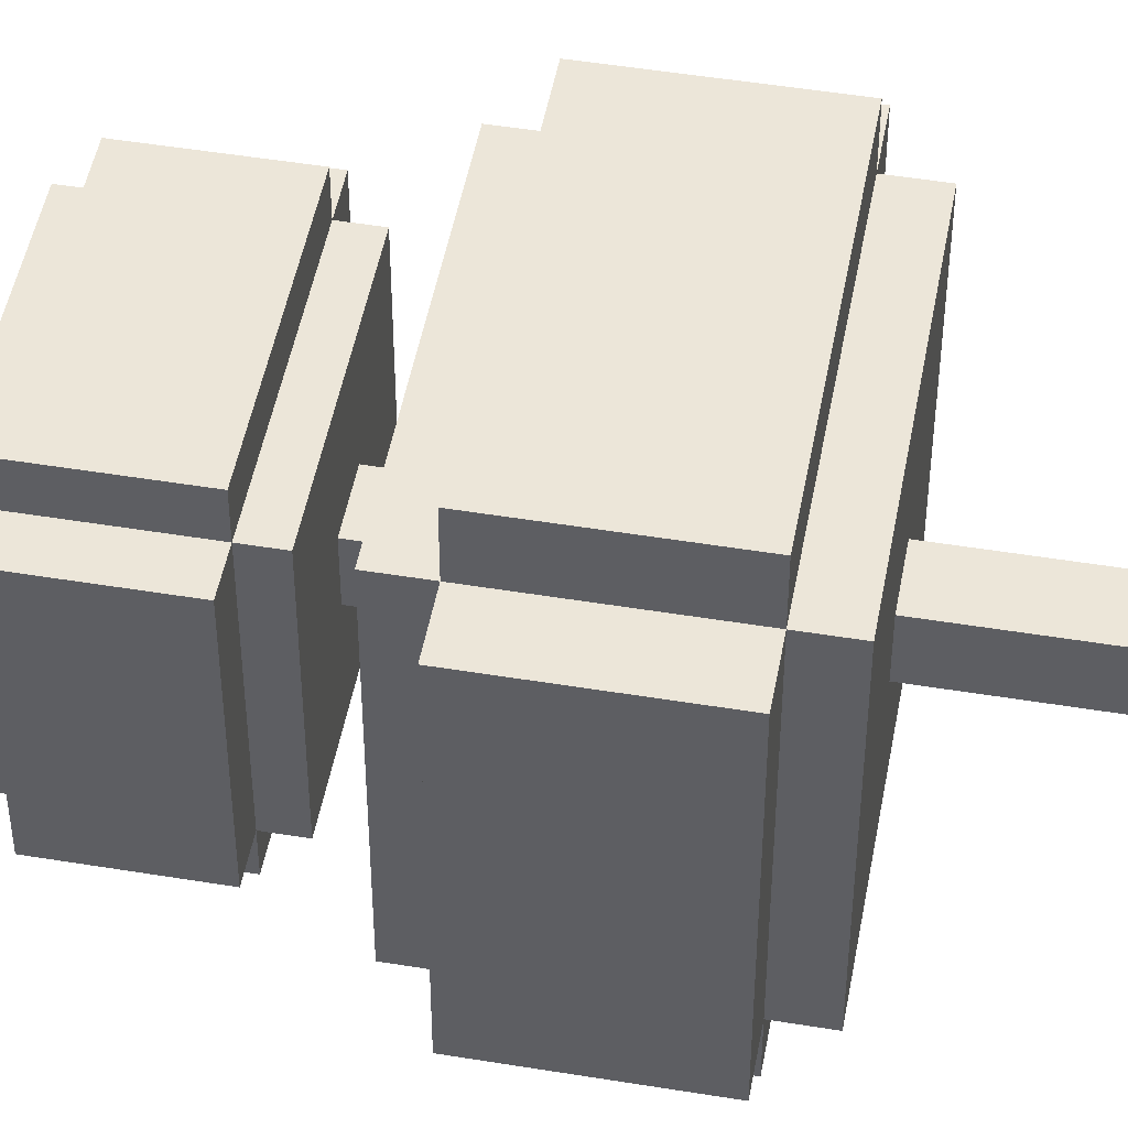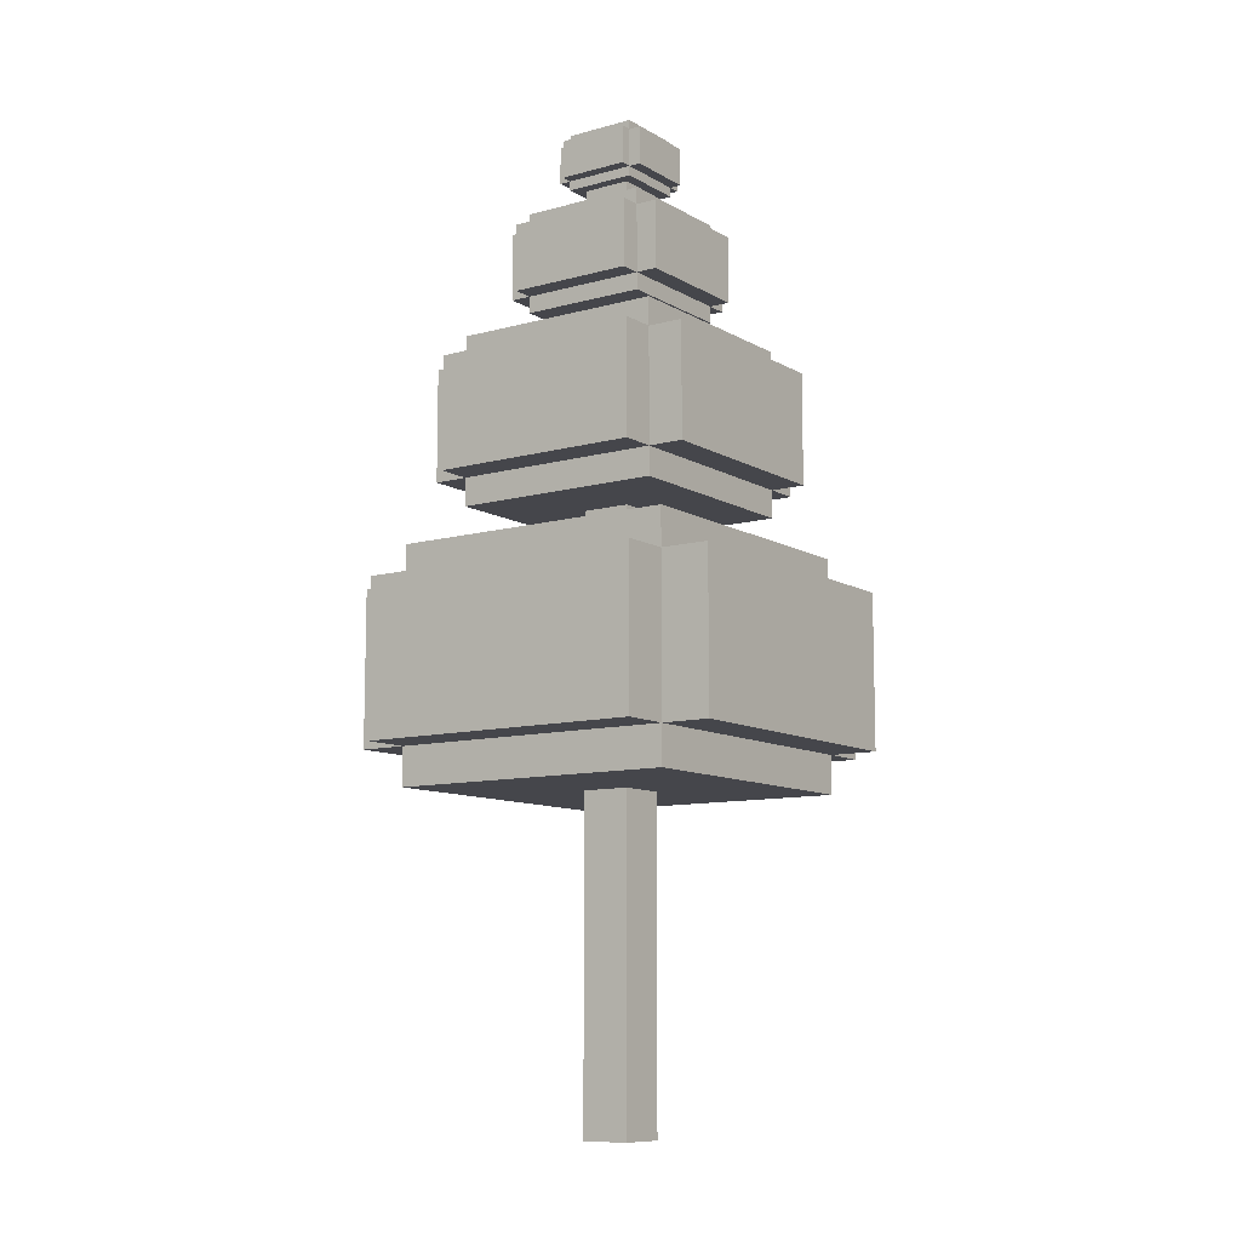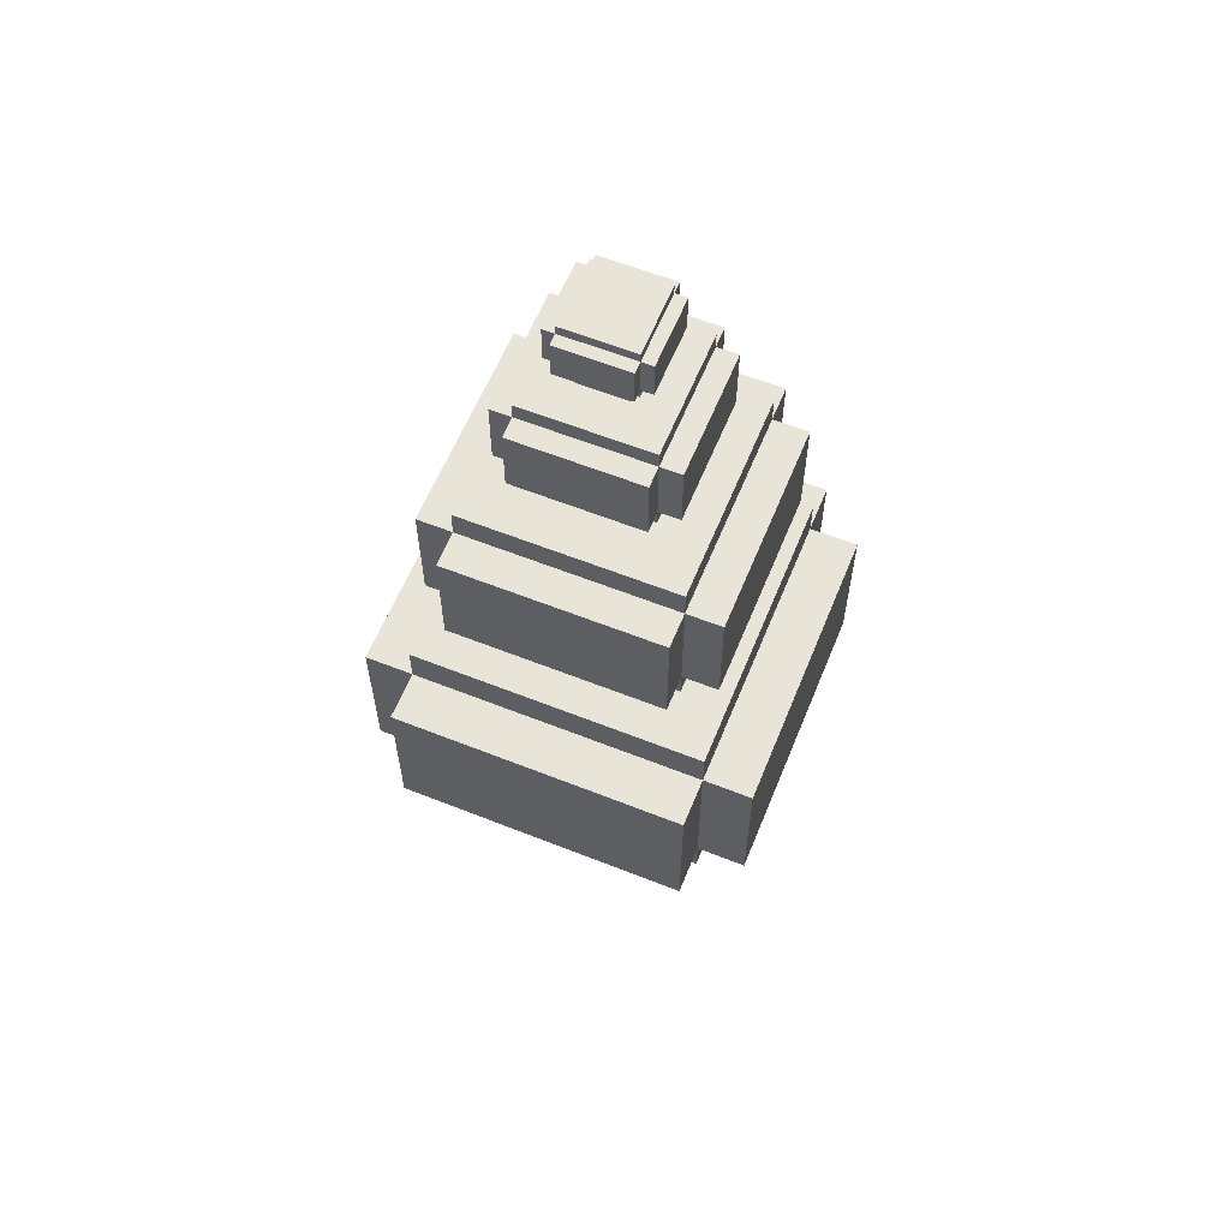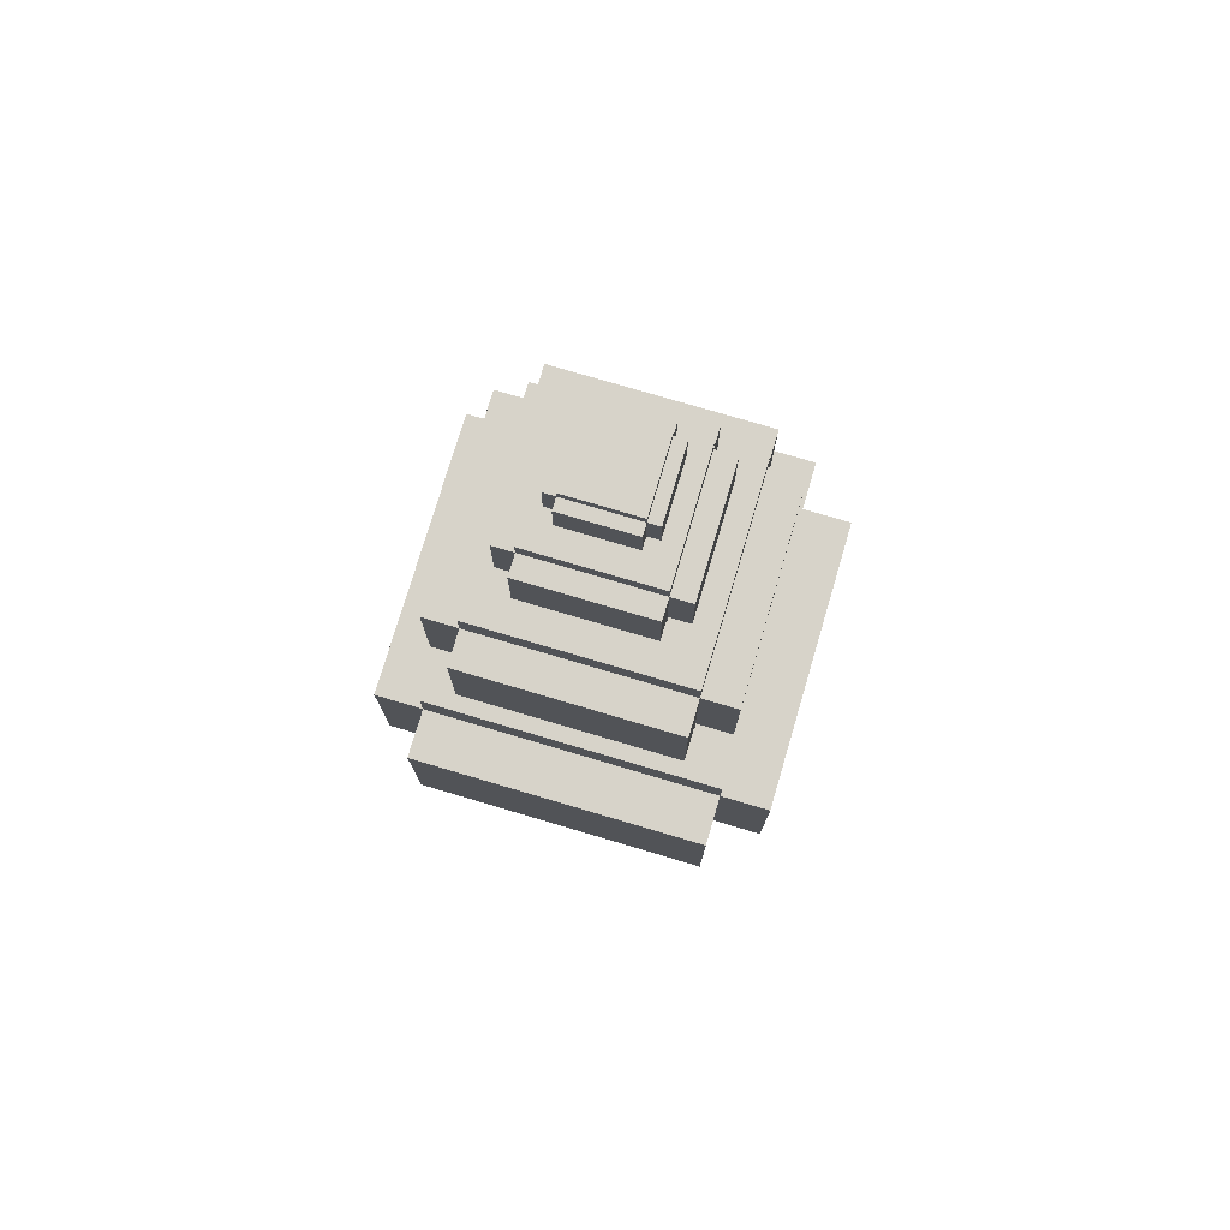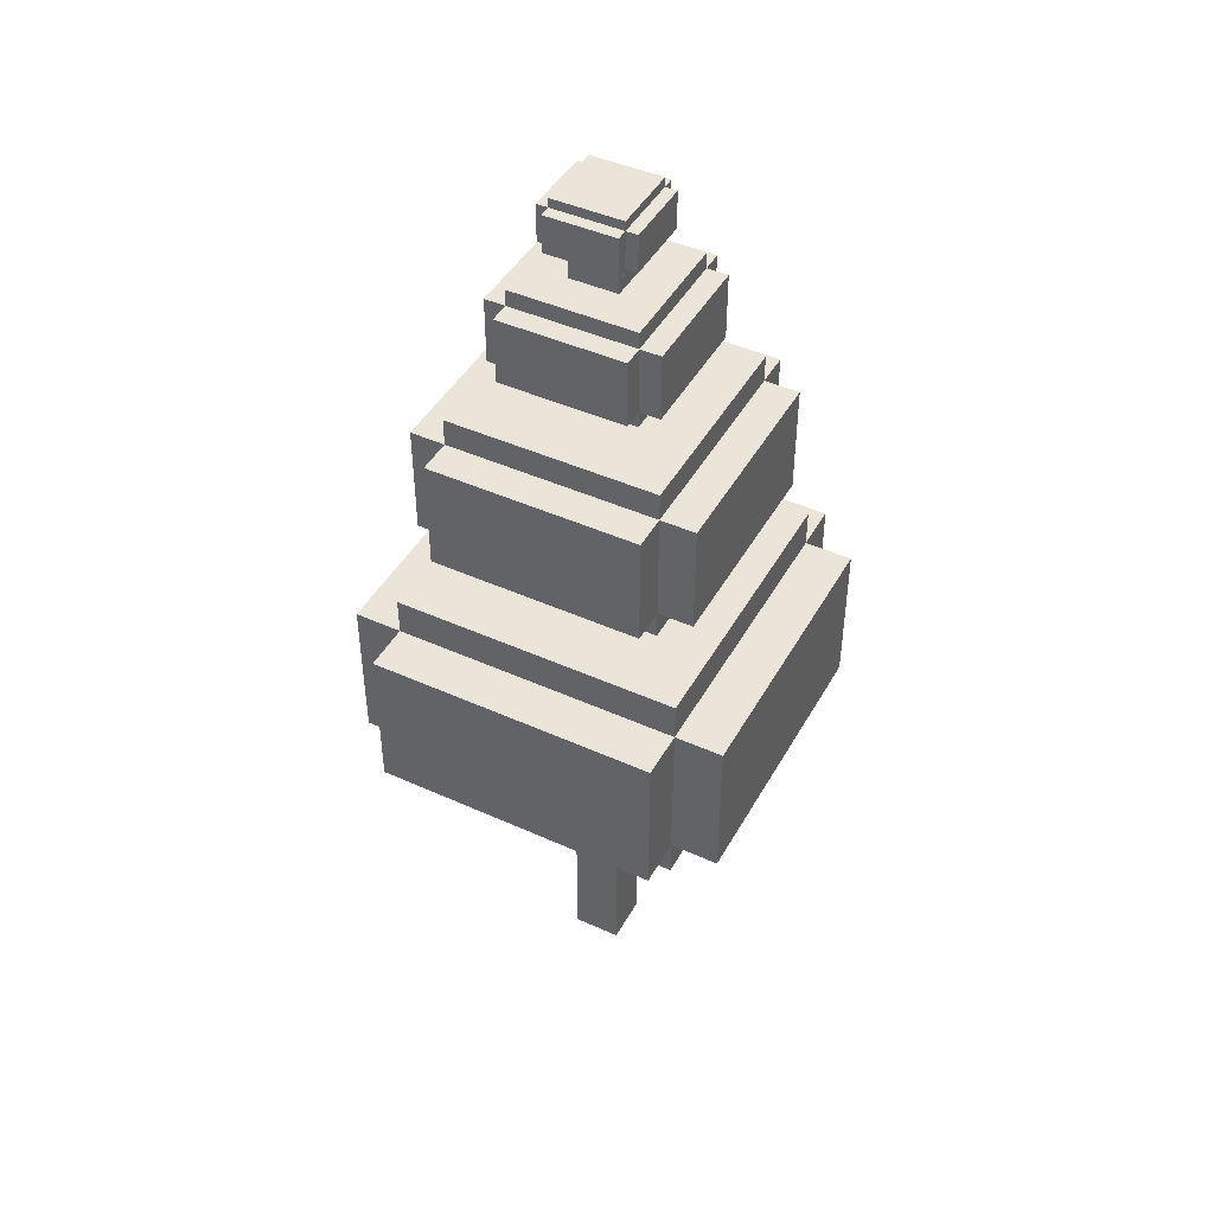
<metadata>
{"format":"obj","ext":"obj","renderer":"f3d","projection":"perspective","resolution":1024,"background":"white","views":[{"elev":48.7,"azim":100.4,"up":"+Y"},{"elev":-10.1,"azim":35.1,"up":"+Z"},{"elev":60.4,"azim":22.1,"up":"+Z"},{"elev":76.3,"azim":106.5,"up":"+Z"},{"elev":44.7,"azim":-62.3,"up":"+Z"}]}
</metadata>
<code>
g tree_1
v -3.263 -4.351 8.449
v 3.263 4.351 8.449
v -3.263 4.351 8.449
v 3.263 -4.351 8.449
v -3.263 -4.351 11.9
v 3.263 4.351 11.9
v 3.263 -4.351 11.9
v -3.263 4.351 11.9
v -3.263 4.351 11.9
v 3.263 4.351 8.449
v 3.263 4.351 11.9
v -3.263 4.351 8.449
v -3.263 -4.351 11.9
v -3.263 4.351 8.449
v -3.263 4.351 11.9
v -3.263 -4.351 8.449
v 3.263 -4.351 11.9
v -3.263 -4.351 8.449
v -3.263 -4.351 11.9
v 3.263 -4.351 8.449
v 3.263 4.351 11.9
v 3.263 -4.351 8.449
v 3.263 -4.351 11.9
v 3.263 4.351 8.449
v 4.351 -3.263 8.449
v -4.351 3.263 8.449
v -4.351 -3.263 8.449
v 4.351 3.263 8.449
v 4.351 -3.263 11.9
v -4.351 3.263 11.9
v 4.351 3.263 11.9
v -4.351 -3.263 11.9
v -4.351 -3.263 11.9
v -4.351 3.263 8.449
v -4.351 3.263 11.9
v -4.351 -3.263 8.449
v 4.351 -3.263 11.9
v -4.351 -3.263 8.449
v -4.351 -3.263 11.9
v 4.351 -3.263 8.449
v 4.351 3.263 11.9
v 4.351 -3.263 8.449
v 4.351 -3.263 11.9
v 4.351 3.263 8.449
v -4.351 3.263 11.9
v 4.351 3.263 8.449
v 4.351 3.263 11.9
v -4.351 3.263 8.449
v 3.263 -3.263 7.587
v -3.263 3.263 7.587
v -3.263 -3.263 7.587
v 3.263 3.263 7.587
v 3.263 -3.263 12.76
v -3.263 3.263 12.76
v 3.263 3.263 12.76
v -3.263 -3.263 12.76
v -3.263 -3.263 12.76
v -3.263 3.263 7.587
v -3.263 3.263 12.76
v -3.263 -3.263 7.587
v 3.263 -3.263 12.76
v -3.263 -3.263 7.587
v -3.263 -3.263 12.76
v 3.263 -3.263 7.587
v 3.263 3.263 12.76
v 3.263 -3.263 7.587
v 3.263 -3.263 12.76
v 3.263 3.263 7.587
v -3.263 3.263 12.76
v 3.263 3.263 7.587
v 3.263 3.263 12.76
v -3.263 3.263 7.587
v -2.387 -3.182 14.26
v 2.387 3.182 14.26
v -2.387 3.182 14.26
v 2.387 -3.182 14.26
v -2.387 -3.182 16.78
v 2.387 3.182 16.78
v 2.387 -3.182 16.78
v -2.387 3.182 16.78
v -2.387 3.182 16.78
v 2.387 3.182 14.26
v 2.387 3.182 16.78
v -2.387 3.182 14.26
v -2.387 -3.182 16.78
v -2.387 3.182 14.26
v -2.387 3.182 16.78
v -2.387 -3.182 14.26
v 2.387 -3.182 16.78
v -2.387 -3.182 14.26
v -2.387 -3.182 16.78
v 2.387 -3.182 14.26
v 2.387 3.182 16.78
v 2.387 -3.182 14.26
v 2.387 -3.182 16.78
v 2.387 3.182 14.26
v 3.182 -2.387 14.26
v -3.182 2.387 14.26
v -3.182 -2.387 14.26
v 3.182 2.387 14.26
v 3.182 -2.387 16.78
v -3.182 2.387 16.78
v 3.182 2.387 16.78
v -3.182 -2.387 16.78
v -3.182 -2.387 16.78
v -3.182 2.387 14.26
v -3.182 2.387 16.78
v -3.182 -2.387 14.26
v 3.182 -2.387 16.78
v -3.182 -2.387 14.26
v -3.182 -2.387 16.78
v 3.182 -2.387 14.26
v 3.182 2.387 16.78
v 3.182 -2.387 14.26
v 3.182 -2.387 16.78
v 3.182 2.387 14.26
v -3.182 2.387 16.78
v 3.182 2.387 14.26
v 3.182 2.387 16.78
v -3.182 2.387 14.26
v 2.387 -2.387 13.63
v -2.387 2.387 13.63
v -2.387 -2.387 13.63
v 2.387 2.387 13.63
v 2.387 -2.387 17.41
v -2.387 2.387 17.41
v 2.387 2.387 17.41
v -2.387 -2.387 17.41
v -2.387 -2.387 17.41
v -2.387 2.387 13.63
v -2.387 2.387 17.41
v -2.387 -2.387 13.63
v 2.387 -2.387 17.41
v -2.387 -2.387 13.63
v -2.387 -2.387 17.41
v 2.387 -2.387 13.63
v 2.387 2.387 17.41
v 2.387 -2.387 13.63
v 2.387 -2.387 17.41
v 2.387 2.387 13.63
v -2.387 2.387 17.41
v 2.387 2.387 13.63
v 2.387 2.387 17.41
v -2.387 2.387 13.63
v -1.428 -1.904 18.38
v 1.428 1.904 18.38
v -1.428 1.904 18.38
v 1.428 -1.904 18.38
v -1.428 -1.904 19.89
v 1.428 1.904 19.89
v 1.428 -1.904 19.89
v -1.428 1.904 19.89
v -1.428 1.904 19.89
v 1.428 1.904 18.38
v 1.428 1.904 19.89
v -1.428 1.904 18.38
v -1.428 -1.904 19.89
v -1.428 1.904 18.38
v -1.428 1.904 19.89
v -1.428 -1.904 18.38
v 1.428 -1.904 19.89
v -1.428 -1.904 18.38
v -1.428 -1.904 19.89
v 1.428 -1.904 18.38
v 1.428 1.904 19.89
v 1.428 -1.904 18.38
v 1.428 -1.904 19.89
v 1.428 1.904 18.38
v 1.904 -1.428 18.38
v -1.904 1.428 18.38
v -1.904 -1.428 18.38
v 1.904 1.428 18.38
v 1.904 -1.428 19.89
v -1.904 1.428 19.89
v 1.904 1.428 19.89
v -1.904 -1.428 19.89
v -1.904 -1.428 19.89
v -1.904 1.428 18.38
v -1.904 1.428 19.89
v -1.904 -1.428 18.38
v 1.904 -1.428 19.89
v -1.904 -1.428 18.38
v -1.904 -1.428 19.89
v 1.904 -1.428 18.38
v 1.904 1.428 19.89
v 1.904 -1.428 18.38
v 1.904 -1.428 19.89
v 1.904 1.428 18.38
v -1.904 1.428 19.89
v 1.904 1.428 18.38
v 1.904 1.428 19.89
v -1.904 1.428 18.38
v 1.428 -1.428 18
v -1.428 1.428 18
v -1.428 -1.428 18
v 1.428 1.428 18
v 1.428 -1.428 20.27
v -1.428 1.428 20.27
v 1.428 1.428 20.27
v -1.428 -1.428 20.27
v -1.428 -1.428 20.27
v -1.428 1.428 18
v -1.428 1.428 20.27
v -1.428 -1.428 18
v 1.428 -1.428 20.27
v -1.428 -1.428 18
v -1.428 -1.428 20.27
v 1.428 -1.428 18
v 1.428 1.428 20.27
v 1.428 -1.428 18
v 1.428 -1.428 20.27
v 1.428 1.428 18
v -1.428 1.428 20.27
v 1.428 1.428 18
v 1.428 1.428 20.27
v -1.428 1.428 18
v -0.8006 -1.067 21.09
v 0.8005 1.067 21.09
v -0.8006 1.067 21.09
v 0.8005 -1.067 21.09
v -0.8006 -1.067 21.93
v 0.8005 1.067 21.93
v 0.8005 -1.067 21.93
v -0.8006 1.067 21.93
v -0.8006 1.067 21.93
v 0.8005 1.067 21.09
v 0.8005 1.067 21.93
v -0.8006 1.067 21.09
v -0.8006 -1.067 21.93
v -0.8006 1.067 21.09
v -0.8006 1.067 21.93
v -0.8006 -1.067 21.09
v 0.8005 -1.067 21.93
v -0.8006 -1.067 21.09
v -0.8006 -1.067 21.93
v 0.8005 -1.067 21.09
v 0.8005 1.067 21.93
v 0.8005 -1.067 21.09
v 0.8005 -1.067 21.93
v 0.8005 1.067 21.09
v 1.067 -0.8006 21.09
v -1.067 0.8006 21.09
v -1.067 -0.8006 21.09
v 1.067 0.8006 21.09
v 1.067 -0.8006 21.93
v -1.067 0.8006 21.93
v 1.067 0.8006 21.93
v -1.067 -0.8006 21.93
v -1.067 -0.8006 21.93
v -1.067 0.8006 21.09
v -1.067 0.8006 21.93
v -1.067 -0.8006 21.09
v 1.067 -0.8006 21.93
v -1.067 -0.8006 21.09
v -1.067 -0.8006 21.93
v 1.067 -0.8006 21.09
v 1.067 0.8006 21.93
v 1.067 -0.8006 21.09
v 1.067 -0.8006 21.93
v 1.067 0.8006 21.09
v -1.067 0.8006 21.93
v 1.067 0.8006 21.09
v 1.067 0.8006 21.93
v -1.067 0.8006 21.09
v 0.8006 -0.8006 20.88
v -0.8006 0.8006 20.88
v -0.8006 -0.8006 20.88
v 0.8006 0.8006 20.88
v 0.8006 -0.8006 22.15
v -0.8006 0.8006 22.15
v 0.8006 0.8006 22.15
v -0.8006 -0.8006 22.15
v -0.8006 -0.8006 22.15
v -0.8006 0.8006 20.88
v -0.8006 0.8006 22.15
v -0.8006 -0.8006 20.88
v 0.8006 -0.8006 22.15
v -0.8006 -0.8006 20.88
v -0.8006 -0.8006 22.15
v 0.8006 -0.8006 20.88
v 0.8006 0.8006 22.15
v 0.8006 -0.8006 20.88
v 0.8006 -0.8006 22.15
v 0.8006 0.8006 20.88
v -0.8006 0.8006 22.15
v 0.8006 0.8006 20.88
v 0.8006 0.8006 22.15
v -0.8006 0.8006 20.88
v -0.5485 -0.5485 10.74
v 0.5485 -0.5485 15.93
v 0.5485 -0.5485 10.74
v -0.5485 -0.5485 15.93
v -0.5485 -0.5485 5.552
v 0.5485 -0.5485 5.552
v -0.5485 -0.5485 0.365
v 0.5485 -0.5485 0.365
v 0.5485 -0.5485 21.11
v -0.5485 -0.5485 21.11
v 0.5485 -0.5485 10.74
v 0.5485 0.5485 15.93
v 0.5485 0.5485 10.74
v 0.5485 -0.5485 15.93
v 0.5485 -0.5485 5.552
v 0.5485 0.5485 5.552
v 0.5485 -0.5485 0.365
v 0.5485 0.5485 0.365
v 0.5485 0.5485 21.11
v 0.5485 -0.5485 21.11
v 0.5485 0.5485 10.74
v -0.5485 0.5485 15.93
v -0.5485 0.5485 10.74
v 0.5485 0.5485 15.93
v -0.5485 0.5485 10.74
v -0.5485 -0.5485 15.93
v -0.5485 -0.5485 10.74
v -0.5485 0.5485 15.93
v 0.5485 0.5485 0.365
v -0.5485 0.5485 5.552
v -0.5485 0.5485 0.365
v 0.5485 0.5485 5.552
v 0.5485 0.5485 5.552
v -0.5485 0.5485 10.74
v -0.5485 0.5485 5.552
v 0.5485 0.5485 10.74
v -0.5485 0.5485 21.11
v 0.5485 0.5485 15.93
v 0.5485 0.5485 21.11
v -0.5485 0.5485 15.93
v -0.5485 0.5485 0.365
v -0.5485 -0.5485 5.552
v -0.5485 -0.5485 0.365
v -0.5485 0.5485 5.552
v -0.5485 0.5485 5.552
v -0.5485 -0.5485 10.74
v -0.5485 -0.5485 5.552
v -0.5485 0.5485 10.74
v -0.5485 -0.5485 21.11
v -0.5485 0.5485 15.93
v -0.5485 0.5485 21.11
v -0.5485 -0.5485 15.93
g tree_1_0
f -338 -339 -340
f -337 -340 -339
f -334 -335 -336
f -333 -336 -335
f -330 -331 -332
f -329 -332 -331
f -326 -327 -328
f -325 -328 -327
f -322 -323 -324
f -321 -324 -323
f -318 -319 -320
f -317 -320 -319
f -314 -315 -316
f -313 -316 -315
f -310 -311 -312
f -309 -312 -311
f -306 -307 -308
f -305 -308 -307
f -302 -303 -304
f -301 -304 -303
f -298 -299 -300
f -297 -300 -299
f -294 -295 -296
f -293 -296 -295
f -290 -291 -292
f -289 -292 -291
f -286 -287 -288
f -285 -288 -287
f -282 -283 -284
f -281 -284 -283
f -278 -279 -280
f -277 -280 -279
f -274 -275 -276
f -273 -276 -275
f -270 -271 -272
f -269 -272 -271
f -266 -267 -268
f -265 -268 -267
f -262 -263 -264
f -261 -264 -263
f -258 -259 -260
f -257 -260 -259
f -254 -255 -256
f -253 -256 -255
f -250 -251 -252
f -249 -252 -251
f -246 -247 -248
f -245 -248 -247
f -242 -243 -244
f -241 -244 -243
f -238 -239 -240
f -237 -240 -239
f -234 -235 -236
f -233 -236 -235
f -230 -231 -232
f -229 -232 -231
f -226 -227 -228
f -225 -228 -227
f -222 -223 -224
f -221 -224 -223
f -218 -219 -220
f -217 -220 -219
f -214 -215 -216
f -213 -216 -215
f -210 -211 -212
f -209 -212 -211
f -206 -207 -208
f -205 -208 -207
f -202 -203 -204
f -201 -204 -203
f -198 -199 -200
f -197 -200 -199
f -194 -195 -196
f -193 -196 -195
f -190 -191 -192
f -189 -192 -191
f -186 -187 -188
f -185 -188 -187
f -182 -183 -184
f -181 -184 -183
f -178 -179 -180
f -177 -180 -179
f -174 -175 -176
f -173 -176 -175
f -170 -171 -172
f -169 -172 -171
f -166 -167 -168
f -165 -168 -167
f -162 -163 -164
f -161 -164 -163
f -158 -159 -160
f -157 -160 -159
f -154 -155 -156
f -153 -156 -155
f -150 -151 -152
f -149 -152 -151
f -146 -147 -148
f -145 -148 -147
f -142 -143 -144
f -141 -144 -143
f -138 -139 -140
f -137 -140 -139
f -134 -135 -136
f -133 -136 -135
f -130 -131 -132
f -129 -132 -131
f -126 -127 -128
f -125 -128 -127
f -122 -123 -124
f -121 -124 -123
f -118 -119 -120
f -117 -120 -119
f -114 -115 -116
f -113 -116 -115
f -110 -111 -112
f -109 -112 -111
f -106 -107 -108
f -105 -108 -107
f -102 -103 -104
f -101 -104 -103
f -98 -99 -100
f -97 -100 -99
f -94 -95 -96
f -93 -96 -95
f -90 -91 -92
f -89 -92 -91
f -86 -87 -88
f -85 -88 -87
f -82 -83 -84
f -81 -84 -83
f -78 -79 -80
f -77 -80 -79
f -74 -75 -76
f -73 -76 -75
f -70 -71 -72
f -69 -72 -71
f -66 -67 -68
f -65 -68 -67
f -62 -63 -64
f -61 -64 -63
f -58 -59 -60
f -57 -60 -59
f -54 -55 -56
f -53 -56 -55
f -50 -51 -52
f -49 -52 -51
f -52 -48 -50
f -47 -50 -48
f -48 -46 -47
f -45 -47 -46
f -51 -44 -49
f -43 -49 -44
f -40 -41 -42
f -39 -42 -41
f -42 -38 -40
f -37 -40 -38
f -38 -36 -37
f -35 -37 -36
f -41 -34 -39
f -33 -39 -34
f -30 -31 -32
f -29 -32 -31
f -26 -27 -28
f -25 -28 -27
f -22 -23 -24
f -21 -24 -23
f -18 -19 -20
f -17 -20 -19
f -14 -15 -16
f -13 -16 -15
f -10 -11 -12
f -9 -12 -11
f -6 -7 -8
f -5 -8 -7
f -2 -3 -4
f -1 -4 -3

</code>
